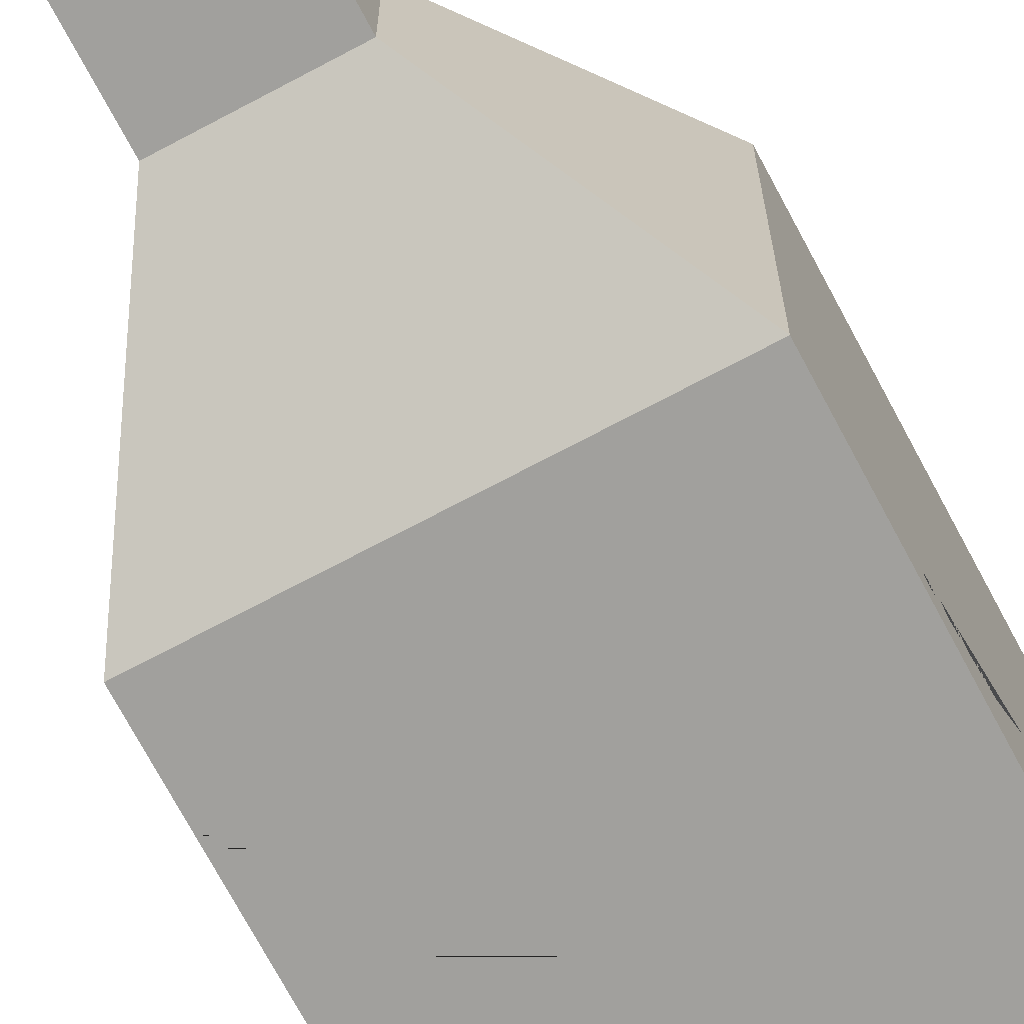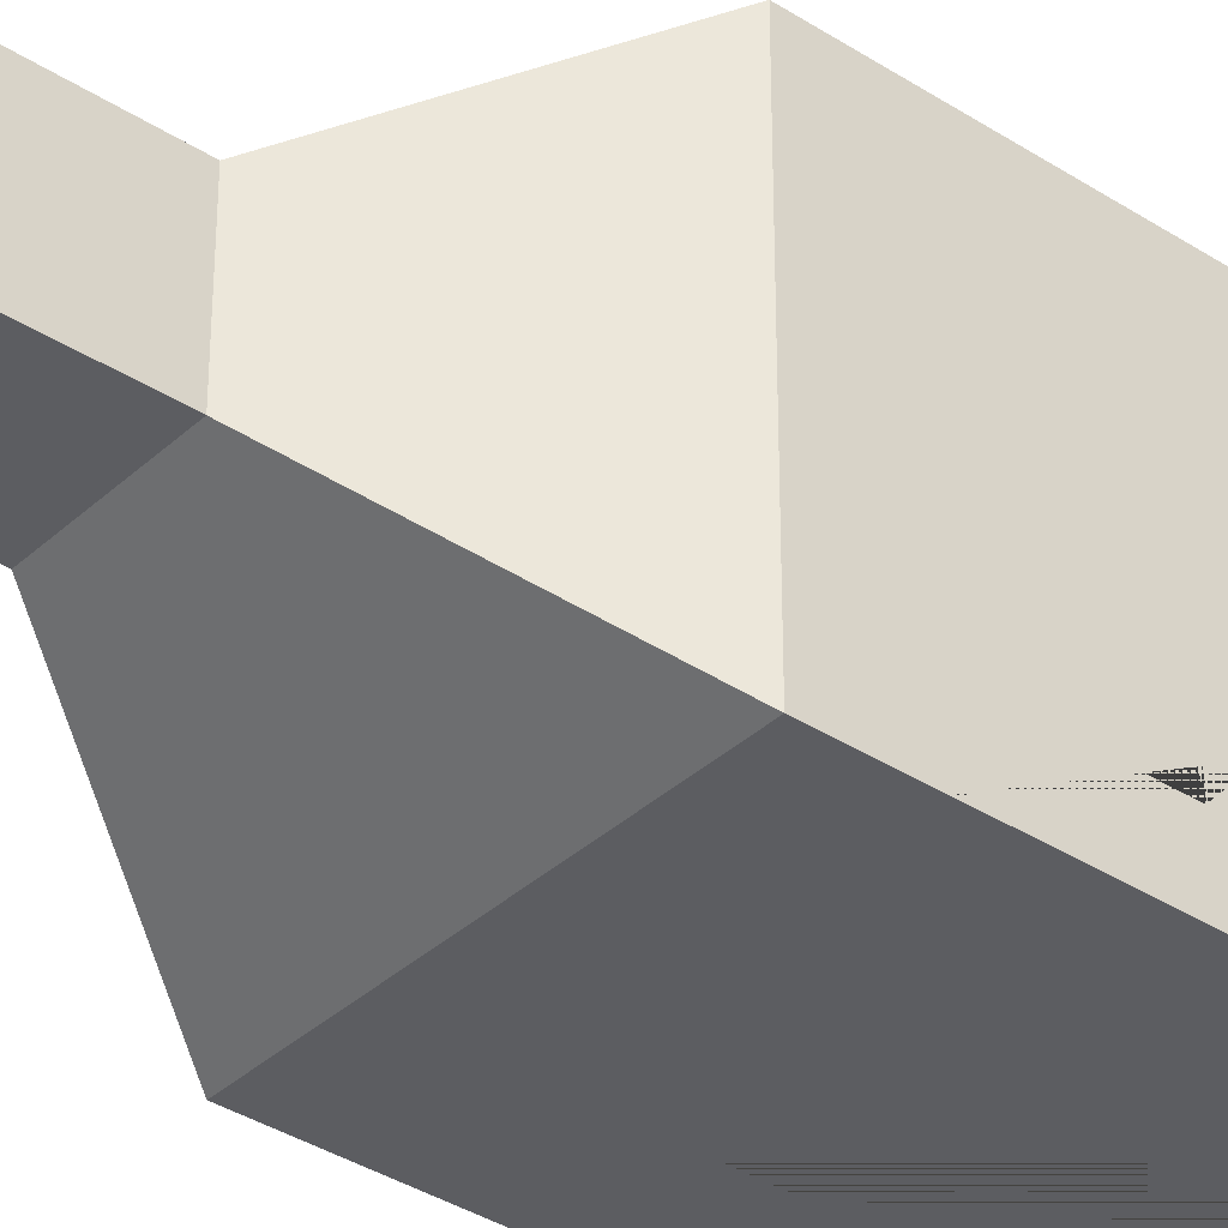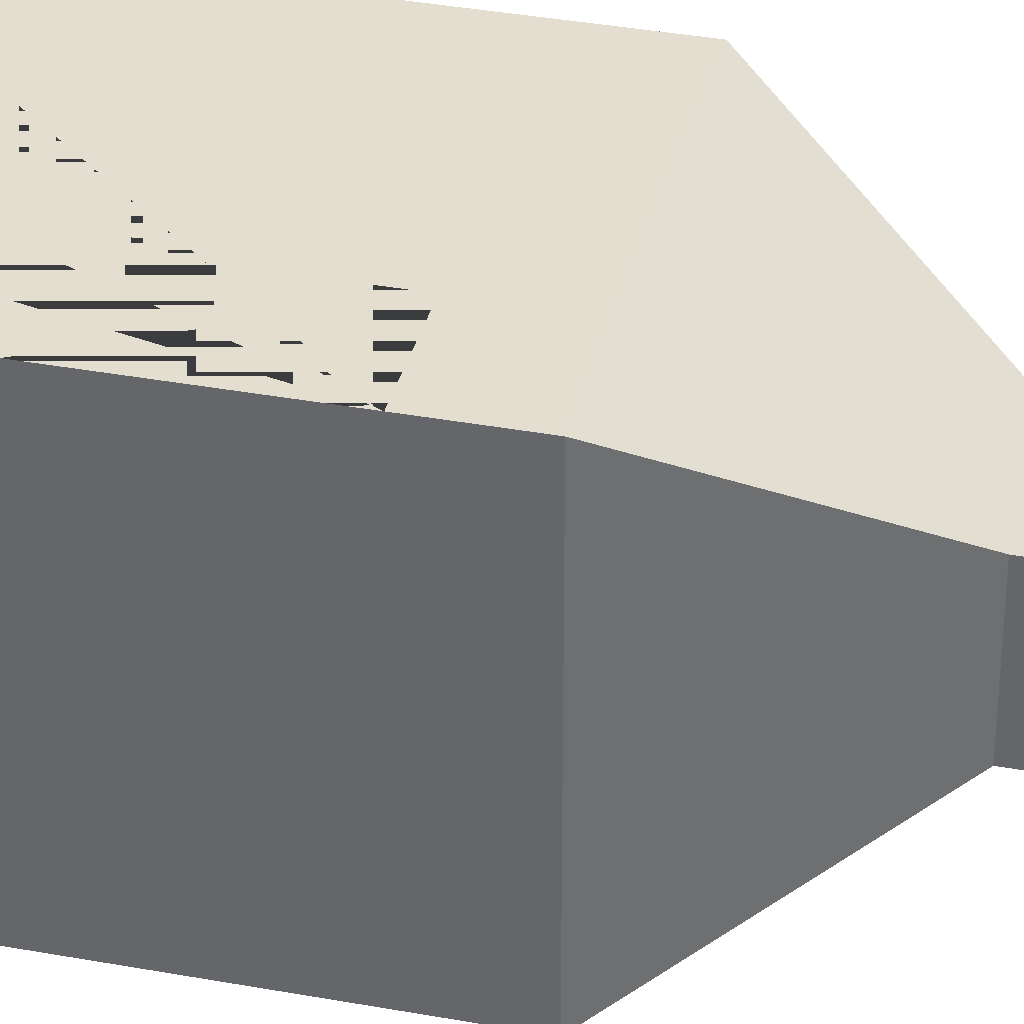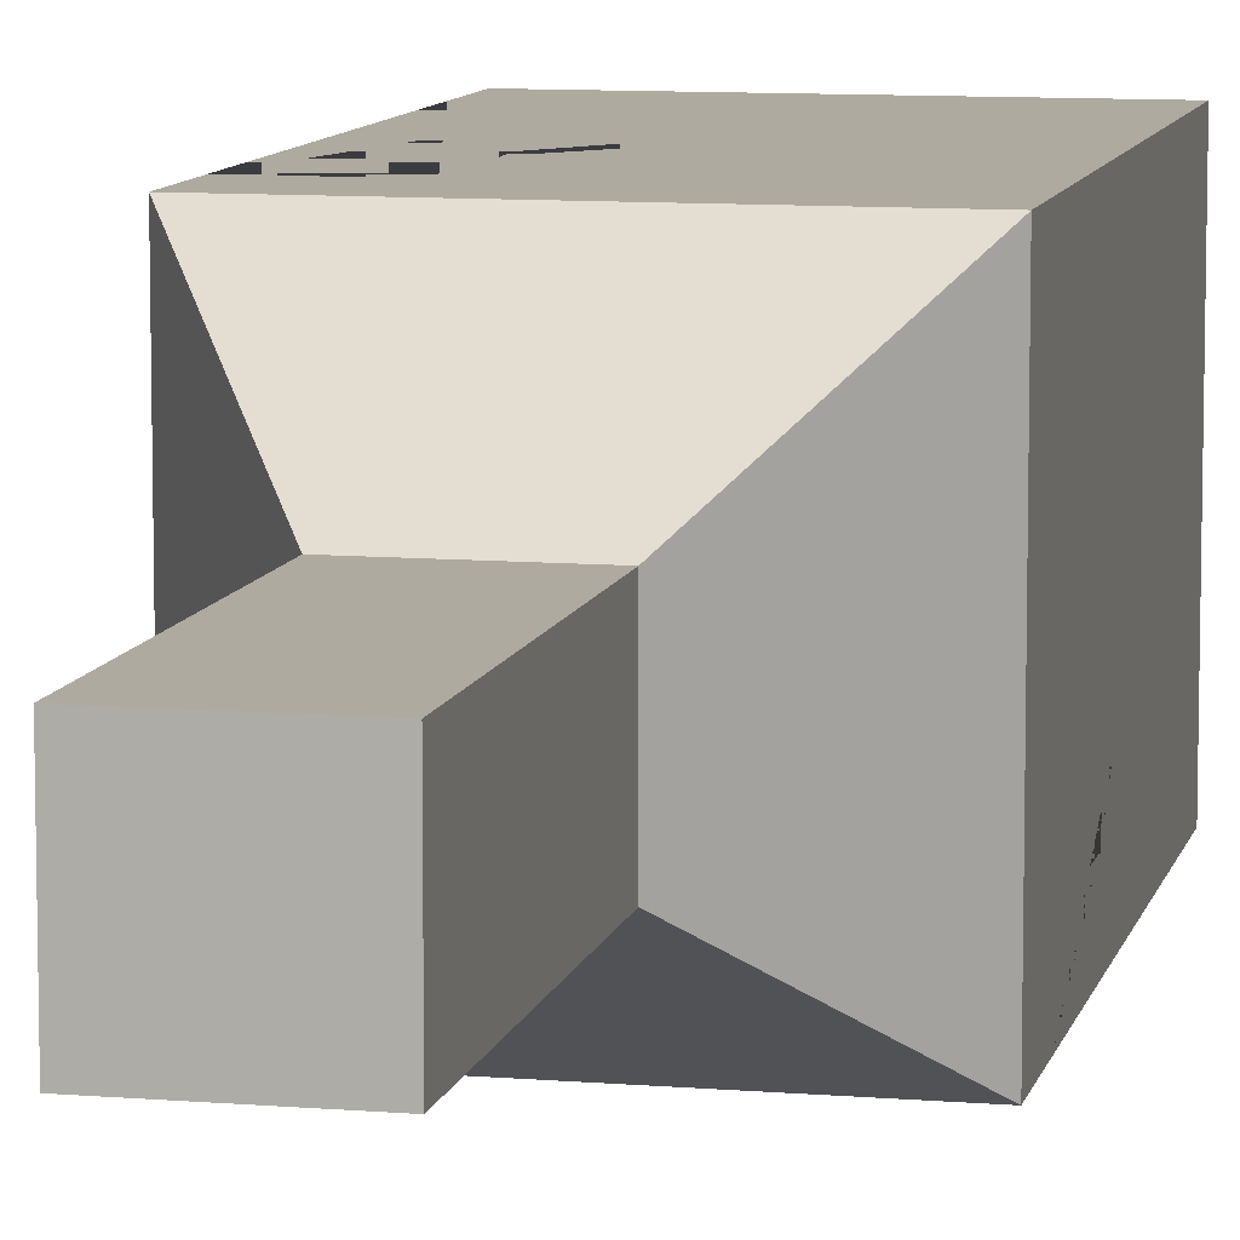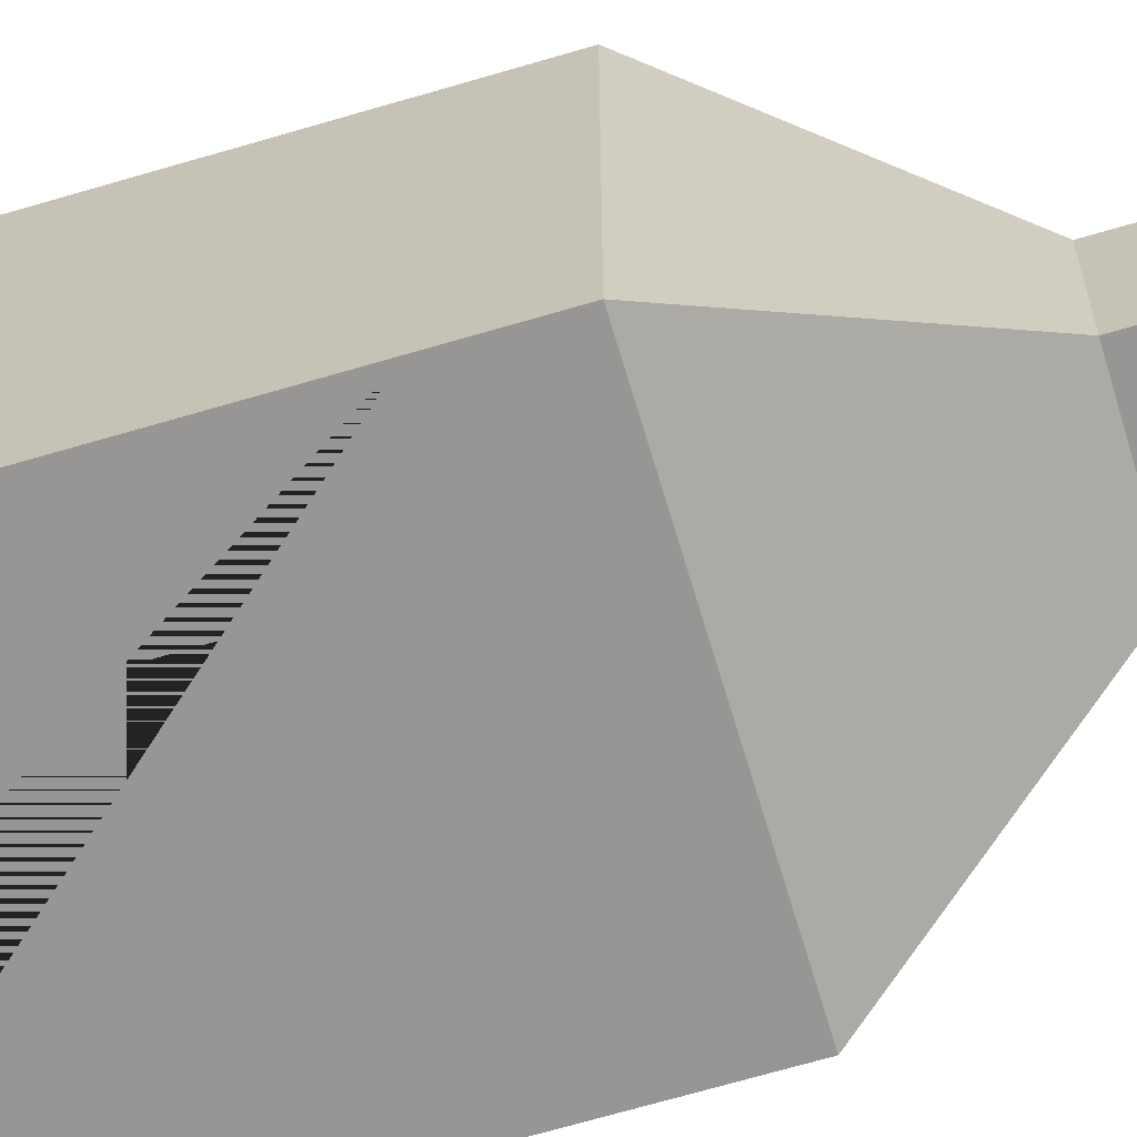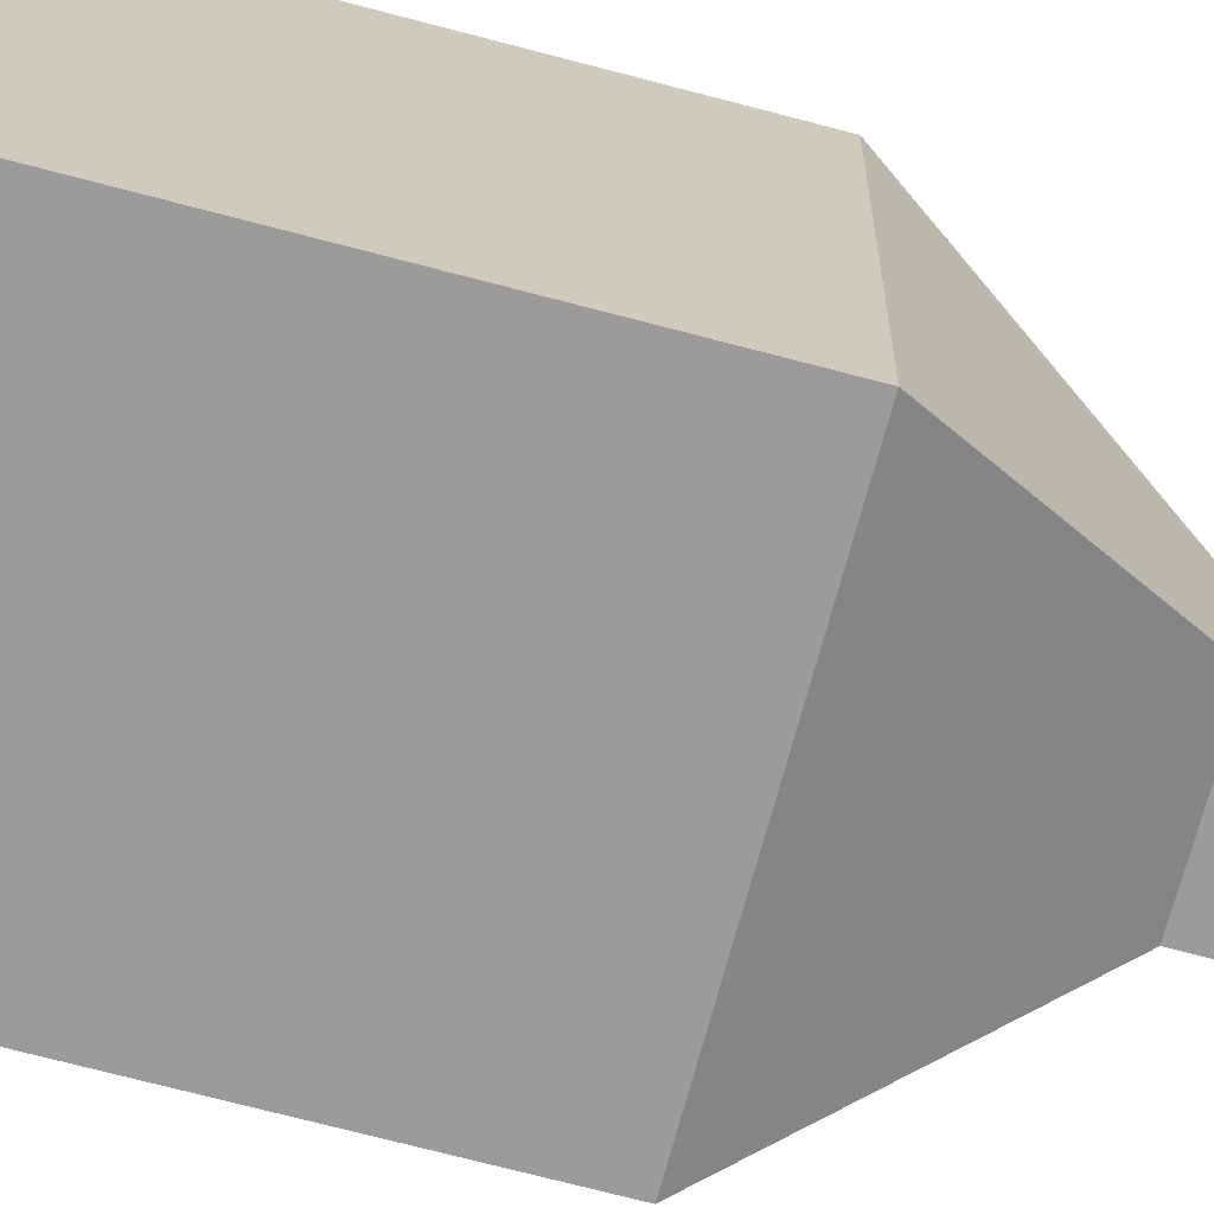
<metadata>
{"format":"obj","ext":"obj","renderer":"f3d","projection":"perspective","resolution":1024,"background":"white","views":[{"elev":-71.7,"azim":-152.0,"up":"+Z"},{"elev":-36.4,"azim":-130.1,"up":"+Z"},{"elev":35.9,"azim":103.6,"up":"+Z"},{"elev":9.4,"azim":-167.5,"up":"+Z"},{"elev":-67.8,"azim":106.5,"up":"+Z"},{"elev":-69.8,"azim":75.1,"up":"+Z"}]}
</metadata>
<code>
v -0.1154 0 0.1154
v 0.1154 0 0.1154
v -0.1341 0.05128 0.1341
v 0.1341 0.05128 0.1341
v -0.1341 0.05128 -0.1341
v 0.1341 0.05128 -0.1341
v -0.1154 0 -0.1154
v 0.1154 0 -0.1154
v -0.1341 0.4812 0.1341
v 0.1341 0.4812 0.1341
v 0.1341 0.4812 -0.1341
v -0.1341 0.4812 -0.1341
v -0.04777 0.6223 0.04777
v 0.04777 0.6223 0.04777
v 0.04777 0.6223 -0.04777
v -0.04777 0.6223 -0.04777
v -0.04777 0.808 0.04777
v 0.04777 0.808 0.04777
v 0.04777 0.808 -0.04777
v -0.04777 0.808 -0.04777
v -0.04777 0.8609 0.04777
v 0.04777 0.8609 0.04777
v 0.04777 0.8609 -0.04777
v -0.04777 0.8609 -0.04777
v -0.1341 0.1138 0.1341
v 0.1341 0.1138 0.1341
v 0.1341 0.4187 0.1341
v -0.1341 0.4187 0.1341
v 0.1341 0.1138 -0.1341
v 0.1341 0.4187 -0.1341
v -0.1341 0.1138 -0.1341
v -0.1341 0.4187 -0.1341
v -0.06008 0.1138 0.1341
v 0.06008 0.1138 0.1341
v 0.06008 0.4187 0.1341
v -0.06008 0.4187 0.1341
v -0.06008 0.1138 -0.1341
v 0.06008 0.1138 -0.1341
v -0.06008 0.4187 -0.1341
v 0.06008 0.4187 -0.1341
v -0.1341 0.2549 -0.06125
v -0.1341 0.2549 0.06125
v -0.1341 0.3433 0.09029
v -0.1341 0.3433 -0.09029
v -0.1341 0.3125 -0.09029
v -0.1341 0.3125 0.09029
v -0.1341 0.285 -0.06125
v -0.1341 0.285 0.06125
f 1 2 4 3
f 21 22 23 24
f 5 6 8 7
f 7 8 2 1
f 2 8 6 4
f 7 1 3 5
f 26 29 30 27
f 45 46 43 44
f 9 10 14 13
f 10 11 15 14
f 11 12 16 15
f 12 9 13 16
f 13 14 18 17
f 14 15 19 18
f 15 16 20 19
f 16 13 17 20
f 17 18 22 21
f 18 19 23 22
f 19 20 24 23
f 20 17 21 24
f 27 10 9 28 36 33 25 3 4 26 34 35
f 4 6 29 26
f 11 10 27 30
f 30 40 38 29 6 5 31 37 39 32 12 11
f 5 3 25 31
f 9 12 32 28
f 26 27 35 34
f 28 25 33 36
f 31 32 39 37
f 30 29 38 40
f 31 25 42 41
f 25 28 43 46 48 42
f 28 32 44 43
f 32 31 41 47 45 44
f 47 48 46 45
f 41 42 48 47

</code>
